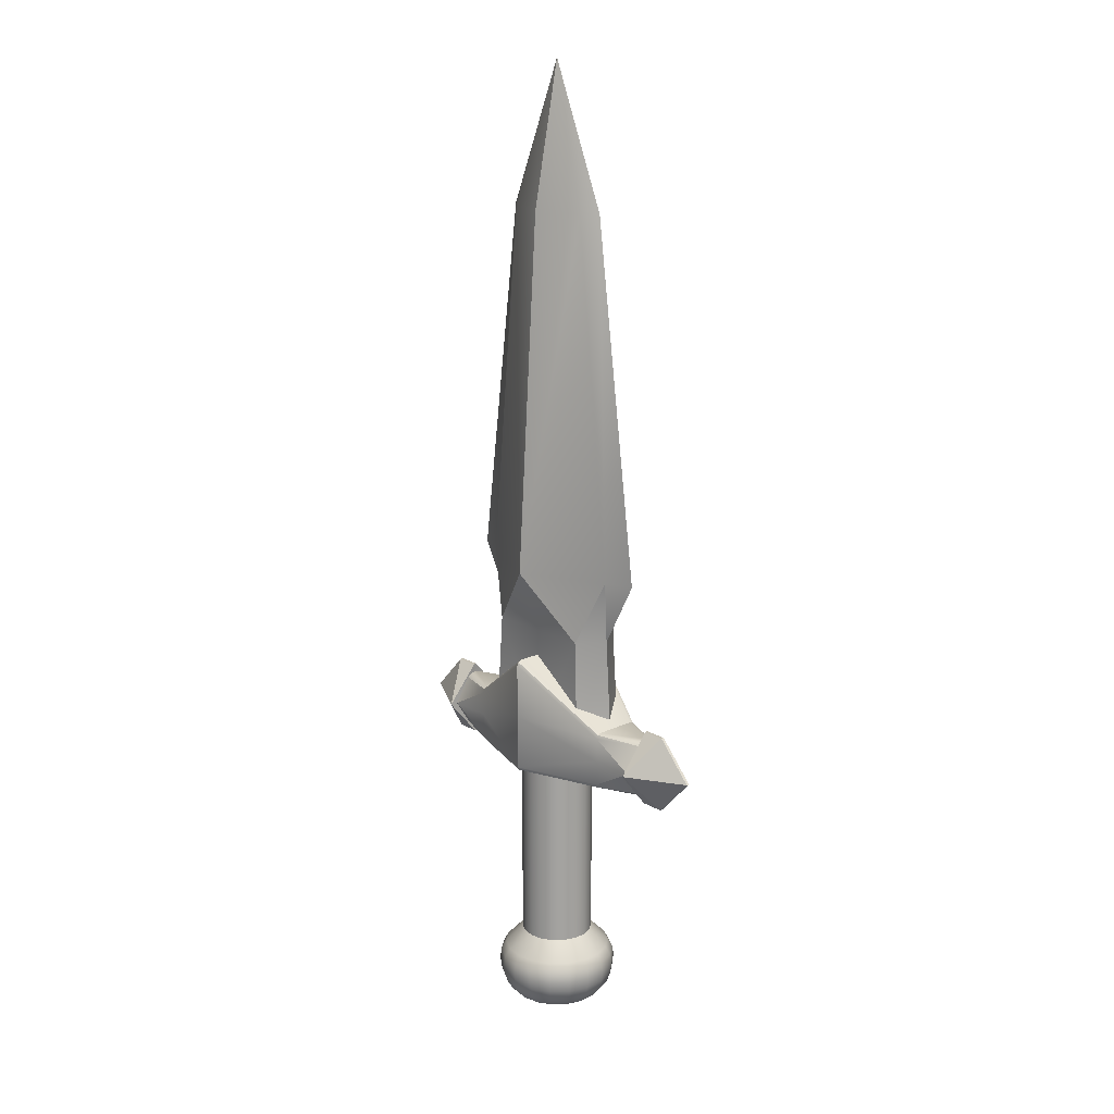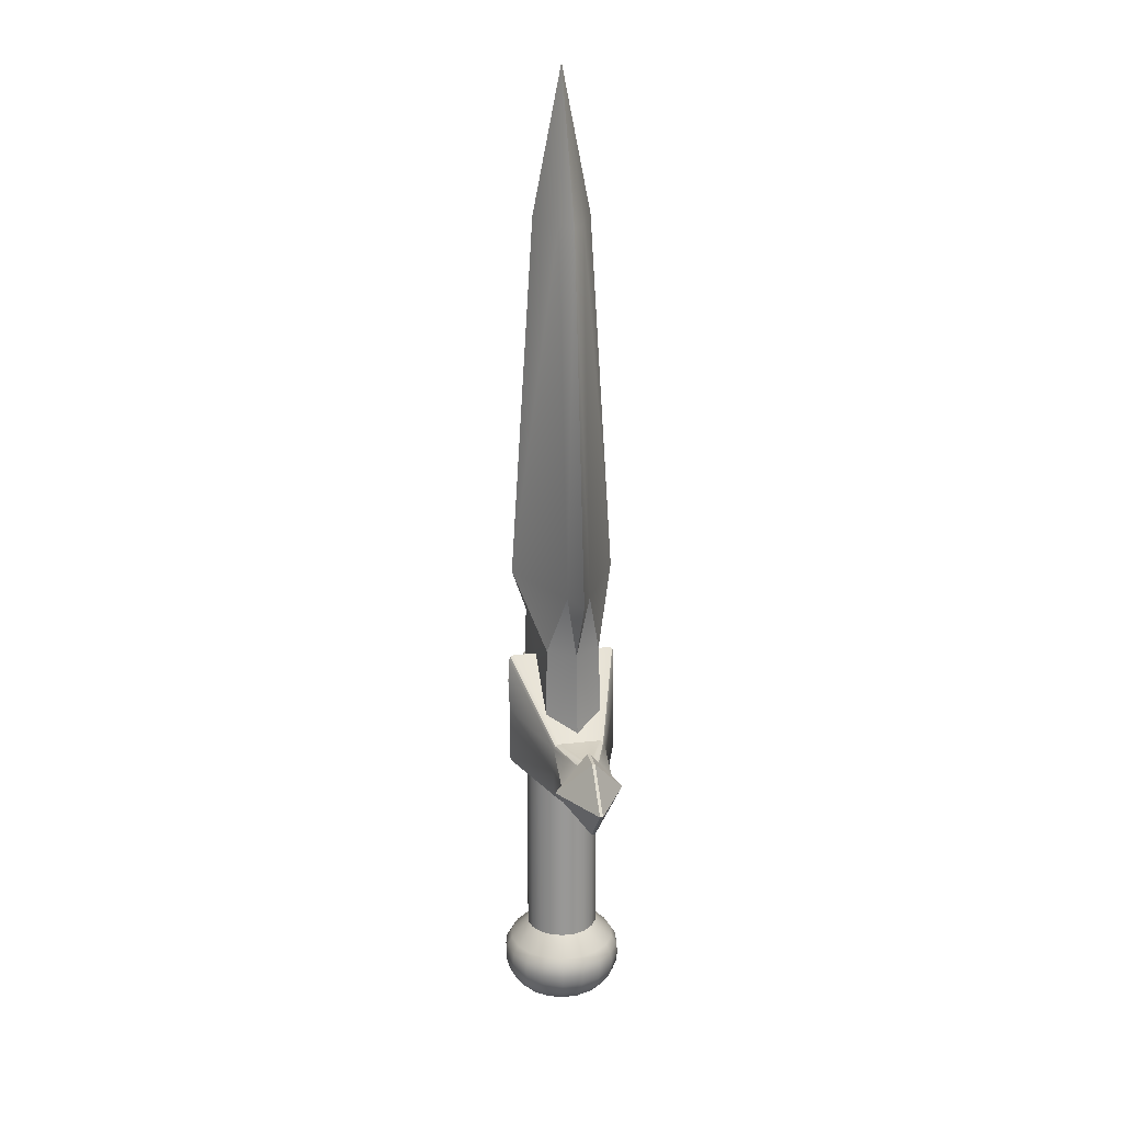
<metadata>
{"format":"obj","ext":"obj","renderer":"f3d","projection":"perspective","resolution":1024,"background":"white","views":[{"elev":17.4,"azim":-132.6,"up":"+Y"},{"elev":21.7,"azim":-101.7,"up":"+Y"}]}
</metadata>
<code>
o OneHand_Dagger_Gold_Cube
v -0.2818 0.6233 0.1336
v -0.2571 1.117 0.1219
v -0.2818 0.6233 -0.1336
v -0.2571 1.117 -0.1219
v 0.2818 0.6233 0.1336
v 0.2571 1.117 0.1219
v 0.2818 0.6233 -0.1336
v 0.2571 1.117 -0.1219
v -0.3803 1.423 0.05152
v -0.3803 1.423 -0.05152
v 0.3803 1.423 0.05152
v 0.3803 1.423 -0.05152
v -0.2762 3.088 -0
v 0.2762 3.088 -0
v -1e-06 3.088 0.1301
v -1e-06 0.6233 -0.1336
v -1e-06 1.117 -0.1219
v -1e-06 0.6233 0.1336
v -1e-06 1.117 0.1219
v -1e-06 1.423 -0.2359
v -1e-06 1.423 0.2359
v -1e-06 3.088 -0.1301
v 0.2089 3.088 -0.0559
v 0.5029 1.423 -0
v -0.5029 1.423 -0
v 0.34 1.117 -0
v 0.3726 0.6233 -0
v -0.34 1.117 -0
v -0.3726 0.6233 -0
v 0.2089 3.088 0.0559
v -0.2089 3.088 -0.0559
v -0.2089 3.088 0.0559
v -1e-06 0.6233 -0
v -1e-06 3.743 -0
v -0.7124 0.7511 -0.006908
v -0.7124 0.3937 -0.006908
v -0.7124 0.7511 0.006908
v -0.7124 0.3937 0.006908
v -0.4046 0.5724 0.1206
v -0.4046 0.5724 -0.1206
v -0.8776 0.5724 0.006908
v -0.8776 0.5724 -0.006908
v -0.6057 0.3937 0.006908
v -0.6057 0.3937 -0.006908
v -0.6057 0.7511 0.006908
v -0.6057 0.7511 -0.006908
v -0.6123 0.5724 0.156
v -0.6123 0.5724 -0.156
v -0.608 0.5724 0.1206
v -0.608 0.5724 -0.1206
v 0.7124 0.7511 -0.006908
v 0.7124 0.3937 -0.006908
v 0.7124 0.7511 0.006908
v 0.7124 0.3937 0.006908
v 0.4046 0.5724 0.1206
v 0.4046 0.5724 -0.1206
v 0.8776 0.5724 0.006908
v 0.8776 0.5724 -0.006908
v -1e-06 0.715 0.2541
v -1e-06 0.715 -0.2541
v 0.6057 0.3937 0.006908
v 0.6057 0.3937 -0.006908
v 0.6057 0.7511 0.006908
v 0.6057 0.7511 -0.006908
v 0.6123 0.5724 0.156
v 0.6123 0.5724 -0.156
v 0.608 0.5724 0.1206
v 0.608 0.5724 -0.1206
v -0.4046 0.4343 0.09736
v -0.4046 0.4565 0.1206
v -0.4046 0.4408 0.1138
v -0.4046 0.7105 0.09755
v -0.4046 0.6865 0.1206
v -0.4046 0.7035 0.1138
v -0.4046 0.4343 -0.09736
v -0.4046 0.4565 -0.1206
v -0.4046 0.4408 -0.1138
v -0.4046 0.7105 -0.09755
v -0.4046 0.6865 -0.1206
v -0.4046 0.7035 -0.1138
v -0.608 0.4343 0.008467
v -0.608 0.4532 0.04383
v -0.6069 0.4154 0.02016
v -0.608 0.4398 0.02845
v -0.608 0.7105 -0.008651
v -0.608 0.6901 -0.0448
v -0.6069 0.7294 -0.02016
v -0.608 0.7045 -0.02878
v -0.608 0.4532 -0.04383
v -0.608 0.4343 -0.008467
v -0.6069 0.4154 -0.02016
v -0.608 0.4398 -0.02845
v -0.608 0.6901 0.0448
v -0.608 0.7105 0.008651
v -0.6069 0.7294 0.02016
v -0.608 0.7045 0.02878
v 0.4046 0.4565 0.1206
v 0.4046 0.4343 0.09736
v 0.4046 0.4408 0.1138
v 0.4046 0.6865 0.1206
v 0.4046 0.7105 0.09755
v 0.4046 0.7035 0.1138
v 0.4046 0.4565 -0.1206
v 0.4046 0.4343 -0.09736
v 0.4046 0.4408 -0.1138
v 0.4046 0.6865 -0.1206
v 0.4046 0.7105 -0.09755
v 0.4046 0.7035 -0.1138
v -1e-06 0.4565 -0.2541
v -1e-06 0.4343 -0.2308
v -1e-06 0.4408 -0.2473
v -1e-06 0.9957 -0.231
v -1e-06 0.9716 -0.2541
v -1e-06 0.9886 -0.2473
v -1e-06 0.4343 0.2308
v -1e-06 0.4565 0.2541
v -1e-06 0.4408 0.2473
v -1e-06 0.9716 0.2541
v -1e-06 0.9957 0.231
v -1e-06 0.9886 0.2473
v 0.608 0.4532 0.04383
v 0.608 0.4343 0.008467
v 0.6069 0.4154 0.02016
v 0.608 0.4398 0.02845
v 0.608 0.6901 -0.0448
v 0.608 0.7105 -0.008651
v 0.6069 0.7294 -0.02016
v 0.608 0.7045 -0.02878
v 0.608 0.4343 -0.008467
v 0.608 0.4532 -0.04383
v 0.6069 0.4154 -0.02016
v 0.608 0.4398 -0.02845
v 0.608 0.7105 0.008651
v 0.608 0.6901 0.0448
v 0.6069 0.7294 0.02016
v 0.608 0.7045 0.02878
v 0 -0.4667 -0.1697
v 0 0.5482 -0.1697
v 0.05804 -0.4667 -0.1594
v 0.05804 0.5482 -0.1594
v 0.1091 -0.4667 -0.13
v 0.1091 0.5482 -0.13
v 0.1469 -0.4667 -0.08484
v 0.1469 0.5482 -0.08484
v 0.1671 -0.4667 -0.02947
v 0.1671 0.5482 -0.02947
v 0.1671 -0.4667 0.02947
v 0.1671 0.5482 0.02947
v 0.1469 -0.4667 0.08484
v 0.1469 0.5482 0.08484
v 0.1091 -0.4667 0.13
v 0.1091 0.5482 0.13
v 0.05804 -0.4667 0.1594
v 0.05804 0.5482 0.1594
v 0 -0.4667 0.1697
v 0 0.5482 0.1697
v -0.05803 -0.4667 0.1594
v -0.05803 0.5482 0.1594
v -0.1091 -0.4667 0.13
v -0.1091 0.5482 0.13
v -0.1469 -0.4667 0.08484
v -0.1469 0.5482 0.08484
v -0.1671 -0.4667 0.02947
v -0.1671 0.5482 0.02947
v -0.1671 -0.4667 -0.02947
v -0.1671 0.5482 -0.02947
v -0.1469 -0.4667 -0.08484
v -0.1469 0.5482 -0.08484
v -0.1091 -0.4667 -0.13
v -0.1091 0.5482 -0.13
v -0.05803 -0.4667 -0.1594
v -0.05803 0.5482 -0.1594
v 0 -0.6408 -0.2838
v 0 -0.5508 -0.2529
v 0 -0.5928 -0.2773
v 0.08648 -0.5508 -0.2376
v 0.09706 -0.6408 -0.2667
v 0.09486 -0.5928 -0.2606
v 0.1625 -0.5508 -0.1937
v 0.1824 -0.6408 -0.2174
v 0.1783 -0.5928 -0.2125
v 0.219 -0.5508 -0.1264
v 0.2458 -0.6408 -0.1419
v 0.2402 -0.5928 -0.1387
v 0.249 -0.5508 -0.04391
v 0.2795 -0.6408 -0.04928
v 0.2731 -0.5928 -0.04816
v 0.249 -0.5508 0.04391
v 0.2795 -0.6408 0.04928
v 0.2731 -0.5928 0.04816
v 0.219 -0.5508 0.1264
v 0.2458 -0.6408 0.1419
v 0.2402 -0.5928 0.1387
v 0.1625 -0.5508 0.1937
v 0.1824 -0.6408 0.2174
v 0.1783 -0.5928 0.2125
v 0.08648 -0.5508 0.2376
v 0.09706 -0.6408 0.2667
v 0.09486 -0.5928 0.2606
v 0 -0.5508 0.2529
v 0 -0.6408 0.2838
v 0 -0.5928 0.2773
v -0.08648 -0.5508 0.2376
v -0.09706 -0.6408 0.2667
v -0.09486 -0.5928 0.2606
v -0.1625 -0.5508 0.1937
v -0.1824 -0.6408 0.2174
v -0.1783 -0.5928 0.2125
v -0.219 -0.5508 0.1264
v -0.2458 -0.6408 0.1419
v -0.2402 -0.5928 0.1387
v -0.249 -0.5508 0.04391
v -0.2795 -0.6408 0.04928
v -0.2731 -0.5928 0.04816
v -0.249 -0.5508 -0.04391
v -0.2795 -0.6408 -0.04928
v -0.2731 -0.5928 -0.04816
v -0.219 -0.5508 -0.1264
v -0.2458 -0.6408 -0.1419
v -0.2402 -0.5928 -0.1387
v -0.1625 -0.5508 -0.1937
v -0.1824 -0.6408 -0.2174
v -0.1783 -0.5928 -0.2125
v -0.08648 -0.5508 -0.2376
v -0.09706 -0.6408 -0.2667
v -0.09486 -0.5928 -0.2606
v 0 -0.7795 -0.2322
v 0 -0.6915 -0.2777
v 0 -0.7389 -0.2617
v 0.09497 -0.6915 -0.2609
v 0.07942 -0.7795 -0.2182
v 0.08952 -0.7389 -0.246
v 0.1785 -0.6915 -0.2127
v 0.1493 -0.7795 -0.1779
v 0.1682 -0.7389 -0.2005
v 0.2405 -0.6915 -0.1388
v 0.2011 -0.7795 -0.1161
v 0.2267 -0.7389 -0.1309
v 0.2735 -0.6915 -0.04822
v 0.2287 -0.7795 -0.04032
v 0.2578 -0.7389 -0.04545
v 0.2735 -0.6915 0.04822
v 0.2287 -0.7795 0.04032
v 0.2578 -0.7389 0.04545
v 0.2405 -0.6915 0.1388
v 0.2011 -0.7795 0.1161
v 0.2267 -0.7389 0.1309
v 0.1785 -0.6915 0.2127
v 0.1493 -0.7795 0.1779
v 0.1682 -0.7389 0.2005
v 0.09497 -0.6915 0.2609
v 0.07942 -0.7795 0.2182
v 0.08952 -0.7389 0.246
v 0 -0.6915 0.2777
v 0 -0.7795 0.2322
v 0 -0.7389 0.2617
v -0.09497 -0.6915 0.2609
v -0.07942 -0.7795 0.2182
v -0.08952 -0.7389 0.246
v -0.1785 -0.6915 0.2127
v -0.1493 -0.7795 0.1779
v -0.1682 -0.7389 0.2005
v -0.2405 -0.6915 0.1388
v -0.2011 -0.7795 0.1161
v -0.2267 -0.7389 0.1309
v -0.2735 -0.6915 0.04822
v -0.2287 -0.7795 0.04032
v -0.2578 -0.7389 0.04545
v -0.2735 -0.6915 -0.04822
v -0.2287 -0.7795 -0.04032
v -0.2578 -0.7389 -0.04545
v -0.2405 -0.6915 -0.1388
v -0.2011 -0.7795 -0.1161
v -0.2267 -0.7389 -0.1309
v -0.1785 -0.6915 -0.2127
v -0.1493 -0.7795 -0.1779
v -0.1682 -0.7389 -0.2005
v -0.09497 -0.6915 -0.2609
v -0.07942 -0.7795 -0.2182
v -0.08952 -0.7389 -0.246
v 0 -0.8358 -0.1172
v 0 -0.8 -0.2097
v 0 -0.8254 -0.1664
v 0.07174 -0.8 -0.1971
v 0.04008 -0.8358 -0.1101
v 0.05692 -0.8254 -0.1564
v 0.1348 -0.8 -0.1607
v 0.07532 -0.8358 -0.08977
v 0.107 -0.8254 -0.1275
v 0.1816 -0.8 -0.1049
v 0.1015 -0.8358 -0.05859
v 0.1441 -0.8254 -0.08321
v 0.2066 -0.8 -0.03642
v 0.1154 -0.8358 -0.02035
v 0.1639 -0.8254 -0.0289
v 0.2066 -0.8 0.03642
v 0.1154 -0.8358 0.02035
v 0.1639 -0.8254 0.0289
v 0.1816 -0.8 0.1049
v 0.1015 -0.8358 0.05859
v 0.1441 -0.8254 0.08321
v 0.1348 -0.8 0.1607
v 0.07532 -0.8358 0.08977
v 0.107 -0.8254 0.1275
v 0.07174 -0.8 0.1971
v 0.04008 -0.8358 0.1101
v 0.05692 -0.8254 0.1564
v 0 -0.8 0.2097
v 0 -0.8358 0.1172
v 0 -0.8254 0.1664
v -0.07173 -0.8 0.1971
v -0.04008 -0.8358 0.1101
v -0.05692 -0.8254 0.1564
v -0.1348 -0.8 0.1607
v -0.07532 -0.8358 0.08977
v -0.107 -0.8254 0.1275
v -0.1816 -0.8 0.1049
v -0.1015 -0.8358 0.05859
v -0.1441 -0.8254 0.08321
v -0.2066 -0.8 0.03642
v -0.1154 -0.8358 0.02035
v -0.1639 -0.8254 0.0289
v -0.2066 -0.8 -0.03642
v -0.1154 -0.8358 -0.02035
v -0.1639 -0.8254 -0.0289
v -0.1816 -0.8 -0.1049
v -0.1015 -0.8358 -0.05859
v -0.1441 -0.8254 -0.08321
v -0.1348 -0.8 -0.1607
v -0.07532 -0.8358 -0.08977
v -0.107 -0.8254 -0.1275
v -0.07173 -0.8 -0.1971
v -0.04008 -0.8358 -0.1101
v -0.05692 -0.8254 -0.1564
f 28 3 29
f 16 8 7
f 26 5 27
f 18 2 1
f 33 5 18
f 3 33 29
f 9 13 25
f 28 9 25
f 6 21 19
f 4 20 17
f 15 30 34
f 20 23 12
f 22 31 34
f 11 14 30
f 31 13 34
f 10 13 31
f 26 12 24
f 8 20 12
f 21 30 15
f 33 1 29
f 6 18 5
f 4 16 3
f 28 10 4
f 21 32 9
f 20 31 22
f 32 15 34
f 12 14 24
f 26 11 6
f 2 21 9
f 7 33 16
f 7 26 27
f 1 28 29
f 13 32 34
f 23 22 34
f 30 14 34
f 14 23 34
f 28 4 3
f 16 17 8
f 26 6 5
f 18 19 2
f 33 27 5
f 3 16 33
f 9 32 13
f 28 2 9
f 6 11 21
f 4 10 20
f 20 22 23
f 11 24 14
f 10 25 13
f 26 8 12
f 8 17 20
f 21 11 30
f 33 18 1
f 6 19 18
f 4 17 16
f 28 25 10
f 21 15 32
f 20 10 31
f 12 23 14
f 26 24 11
f 2 19 21
f 7 27 33
f 7 8 26
f 1 2 28
f 48 36 42
f 37 42 41
f 43 36 44
f 78 94 72
f 79 50 86
f 76 50 40
f 47 37 41
f 73 49 39
f 46 37 45
f 83 43 44
f 47 38 43
f 70 49 82
f 41 36 38
f 48 35 46
f 91 44 48
f 87 46 45
f 86 50 48
f 129 98 104
f 82 49 47
f 95 45 47
f 40 109 76
f 116 39 70
f 59 73 39
f 78 119 112
f 110 69 75
f 79 60 40
f 66 52 62
f 58 53 57
f 62 54 61
f 133 107 101
f 106 68 56
f 59 100 118
f 65 53 63
f 116 55 59
f 53 64 63
f 123 122 131
f 54 65 61
f 67 100 55
f 52 57 54
f 51 66 64
f 66 131 130
f 127 126 135
f 127 64 66
f 123 61 65
f 65 135 134
f 109 56 103
f 97 67 55
f 119 107 112
f 68 103 56
f 98 110 104
f 60 106 56
f 81 84 83
f 84 82 83
f 85 88 87
f 88 86 87
f 89 92 91
f 92 90 91
f 93 96 95
f 96 94 95
f 121 124 123
f 124 122 123
f 125 128 127
f 128 126 127
f 129 132 131
f 132 130 131
f 133 136 135
f 136 134 135
f 110 77 111
f 111 76 109
f 69 84 81
f 71 82 84
f 78 88 85
f 80 86 88
f 119 74 120
f 74 118 120
f 112 80 78
f 80 113 79
f 115 71 69
f 117 70 71
f 75 92 77
f 77 89 76
f 72 96 74
f 74 93 73
f 103 111 109
f 105 110 111
f 121 99 124
f 124 98 122
f 125 108 128
f 128 107 126
f 118 102 120
f 102 119 120
f 113 108 106
f 108 112 107
f 97 117 99
f 99 115 98
f 130 105 103
f 132 104 105
f 134 102 100
f 136 101 102
f 69 90 75
f 48 44 36
f 37 35 42
f 43 38 36
f 78 85 94
f 79 40 50
f 76 89 50
f 47 45 37
f 73 93 49
f 46 35 37
f 44 91 83
f 91 90 83
f 90 81 83
f 47 41 38
f 70 39 49
f 41 42 36
f 48 42 35
f 48 50 89
f 89 91 48
f 45 95 87
f 95 94 87
f 94 85 87
f 46 87 48
f 87 86 48
f 129 122 98
f 43 83 47
f 83 82 47
f 47 49 93
f 93 95 47
f 40 60 109
f 116 59 39
f 59 118 73
f 78 72 119
f 110 115 69
f 79 113 60
f 66 58 52
f 58 51 53
f 62 52 54
f 133 126 107
f 106 125 68
f 59 55 100
f 65 57 53
f 116 97 55
f 53 51 64
f 122 129 131
f 131 62 61
f 61 123 131
f 54 57 65
f 67 134 100
f 52 58 57
f 51 58 66
f 130 68 66
f 66 62 131
f 126 133 135
f 135 63 64
f 64 127 135
f 68 125 66
f 125 127 66
f 67 121 65
f 121 123 65
f 134 67 65
f 65 63 135
f 109 60 56
f 97 121 67
f 119 101 107
f 68 130 103
f 98 115 110
f 60 113 106
f 110 75 77
f 111 77 76
f 69 71 84
f 71 70 82
f 78 80 88
f 80 79 86
f 119 72 74
f 74 73 118
f 112 114 80
f 80 114 113
f 115 117 71
f 117 116 70
f 75 90 92
f 77 92 89
f 72 94 96
f 74 96 93
f 103 105 111
f 105 104 110
f 121 97 99
f 124 99 98
f 125 106 108
f 128 108 107
f 118 100 102
f 102 101 119
f 113 114 108
f 108 114 112
f 97 116 117
f 99 117 115
f 130 132 105
f 132 129 104
f 134 136 102
f 136 133 101
f 69 81 90
f 138 139 137
f 140 141 139
f 142 143 141
f 144 145 143
f 146 147 145
f 148 149 147
f 150 151 149
f 152 153 151
f 154 155 153
f 156 157 155
f 158 159 157
f 160 161 159
f 162 163 161
f 164 165 163
f 166 167 165
f 168 169 167
f 170 154 146
f 170 171 169
f 172 137 171
f 216 272 269
f 180 236 233
f 177 233 230
f 198 248 195
f 210 266 263
f 231 282 227
f 192 242 189
f 207 257 204
f 219 275 272
f 186 236 183
f 201 251 198
f 173 278 225
f 216 266 213
f 137 176 174
f 195 245 192
f 210 260 207
f 225 275 222
f 189 239 186
f 204 254 201
f 237 293 290
f 171 221 169
f 157 200 155
f 141 182 179
f 141 176 139
f 159 203 157
f 143 185 182
f 161 206 159
f 145 188 185
f 161 212 209
f 149 188 147
f 163 215 212
f 151 191 149
f 167 215 165
f 151 197 194
f 137 224 171
f 167 221 218
f 153 200 197
f 234 284 231
f 264 314 261
f 243 293 240
f 267 317 264
f 243 299 296
f 267 323 320
f 249 299 246
f 273 323 270
f 252 302 249
f 273 329 326
f 255 305 252
f 279 282 332
f 276 332 329
f 255 311 308
f 237 287 234
f 333 291 315
f 261 311 258
f 176 175 174
f 175 177 173
f 179 178 176
f 178 180 177
f 182 181 179
f 181 183 180
f 182 187 184
f 187 183 184
f 185 190 187
f 187 189 186
f 191 190 188
f 193 189 190
f 191 196 193
f 196 192 193
f 194 199 196
f 196 198 195
f 197 202 199
f 202 198 199
f 200 205 202
f 205 201 202
f 206 205 203
f 208 204 205
f 206 211 208
f 211 207 208
f 209 214 211
f 214 210 211
f 212 217 214
f 217 213 214
f 218 217 215
f 220 216 217
f 221 220 218
f 223 219 220
f 224 223 221
f 226 222 223
f 174 226 224
f 175 225 226
f 230 229 228
f 229 231 227
f 233 232 230
f 232 234 231
f 236 235 233
f 238 234 235
f 236 241 238
f 238 240 237
f 242 241 239
f 244 240 241
f 242 247 244
f 247 243 244
f 248 247 245
f 250 246 247
f 248 253 250
f 250 252 249
f 251 256 253
f 256 252 253
f 254 259 256
f 256 258 255
f 257 262 259
f 259 261 258
f 263 262 260
f 265 261 262
f 266 265 263
f 268 264 265
f 269 268 266
f 271 267 268
f 272 271 269
f 271 273 270
f 275 274 272
f 274 276 273
f 275 280 277
f 277 279 276
f 228 280 278
f 280 227 279
f 284 283 282
f 286 281 283
f 287 286 284
f 286 288 285
f 290 289 287
f 292 288 289
f 293 292 290
f 295 291 292
f 296 295 293
f 298 294 295
f 299 298 296
f 298 300 297
f 302 301 299
f 304 300 301
f 302 307 304
f 304 306 303
f 305 310 307
f 310 306 307
f 311 310 308
f 313 309 310
f 311 316 313
f 313 315 312
f 317 316 314
f 319 315 316
f 320 319 317
f 322 318 319
f 320 325 322
f 325 321 322
f 326 325 323
f 325 327 324
f 326 331 328
f 328 330 327
f 329 334 331
f 331 333 330
f 332 283 334
f 334 281 333
f 177 228 173
f 138 140 139
f 140 142 141
f 142 144 143
f 144 146 145
f 146 148 147
f 148 150 149
f 150 152 151
f 152 154 153
f 154 156 155
f 156 158 157
f 158 160 159
f 160 162 161
f 162 164 163
f 164 166 165
f 166 168 167
f 168 170 169
f 142 140 170
f 140 138 170
f 138 172 170
f 170 168 166
f 166 164 162
f 162 160 154
f 160 158 154
f 158 156 154
f 154 152 150
f 150 148 154
f 148 146 154
f 146 144 170
f 144 142 170
f 170 166 154
f 166 162 154
f 170 172 171
f 172 138 137
f 216 219 272
f 180 183 236
f 177 180 233
f 198 251 248
f 210 213 266
f 231 284 282
f 192 245 242
f 207 260 257
f 219 222 275
f 186 239 236
f 201 254 251
f 173 228 278
f 216 269 266
f 137 139 176
f 195 248 245
f 210 263 260
f 225 278 275
f 189 242 239
f 204 257 254
f 237 240 293
f 171 224 221
f 157 203 200
f 141 143 182
f 141 179 176
f 159 206 203
f 143 145 185
f 161 209 206
f 145 147 188
f 161 163 212
f 149 191 188
f 163 165 215
f 151 194 191
f 167 218 215
f 151 153 197
f 137 174 224
f 167 169 221
f 153 155 200
f 234 287 284
f 264 317 314
f 243 296 293
f 267 320 317
f 243 246 299
f 267 270 323
f 249 302 299
f 273 326 323
f 252 305 302
f 273 276 329
f 255 308 305
f 279 227 282
f 276 279 332
f 255 258 311
f 237 290 287
f 333 281 285
f 285 288 291
f 291 294 297
f 297 300 303
f 303 306 309
f 309 312 303
f 312 315 303
f 315 318 321
f 321 324 315
f 324 327 315
f 327 330 333
f 333 285 291
f 291 297 315
f 297 303 315
f 327 333 315
f 261 314 311
f 176 178 175
f 175 178 177
f 179 181 178
f 178 181 180
f 182 184 181
f 181 184 183
f 182 185 187
f 187 186 183
f 185 188 190
f 187 190 189
f 191 193 190
f 193 192 189
f 191 194 196
f 196 195 192
f 194 197 199
f 196 199 198
f 197 200 202
f 202 201 198
f 200 203 205
f 205 204 201
f 206 208 205
f 208 207 204
f 206 209 211
f 211 210 207
f 209 212 214
f 214 213 210
f 212 215 217
f 217 216 213
f 218 220 217
f 220 219 216
f 221 223 220
f 223 222 219
f 224 226 223
f 226 225 222
f 174 175 226
f 175 173 225
f 230 232 229
f 229 232 231
f 233 235 232
f 232 235 234
f 236 238 235
f 238 237 234
f 236 239 241
f 238 241 240
f 242 244 241
f 244 243 240
f 242 245 247
f 247 246 243
f 248 250 247
f 250 249 246
f 248 251 253
f 250 253 252
f 251 254 256
f 256 255 252
f 254 257 259
f 256 259 258
f 257 260 262
f 259 262 261
f 263 265 262
f 265 264 261
f 266 268 265
f 268 267 264
f 269 271 268
f 271 270 267
f 272 274 271
f 271 274 273
f 275 277 274
f 274 277 276
f 275 278 280
f 277 280 279
f 228 229 280
f 280 229 227
f 284 286 283
f 286 285 281
f 287 289 286
f 286 289 288
f 290 292 289
f 292 291 288
f 293 295 292
f 295 294 291
f 296 298 295
f 298 297 294
f 299 301 298
f 298 301 300
f 302 304 301
f 304 303 300
f 302 305 307
f 304 307 306
f 305 308 310
f 310 309 306
f 311 313 310
f 313 312 309
f 311 314 316
f 313 316 315
f 317 319 316
f 319 318 315
f 320 322 319
f 322 321 318
f 320 323 325
f 325 324 321
f 326 328 325
f 325 328 327
f 326 329 331
f 328 331 330
f 329 332 334
f 331 334 333
f 332 282 283
f 334 283 281
f 177 230 228

</code>
